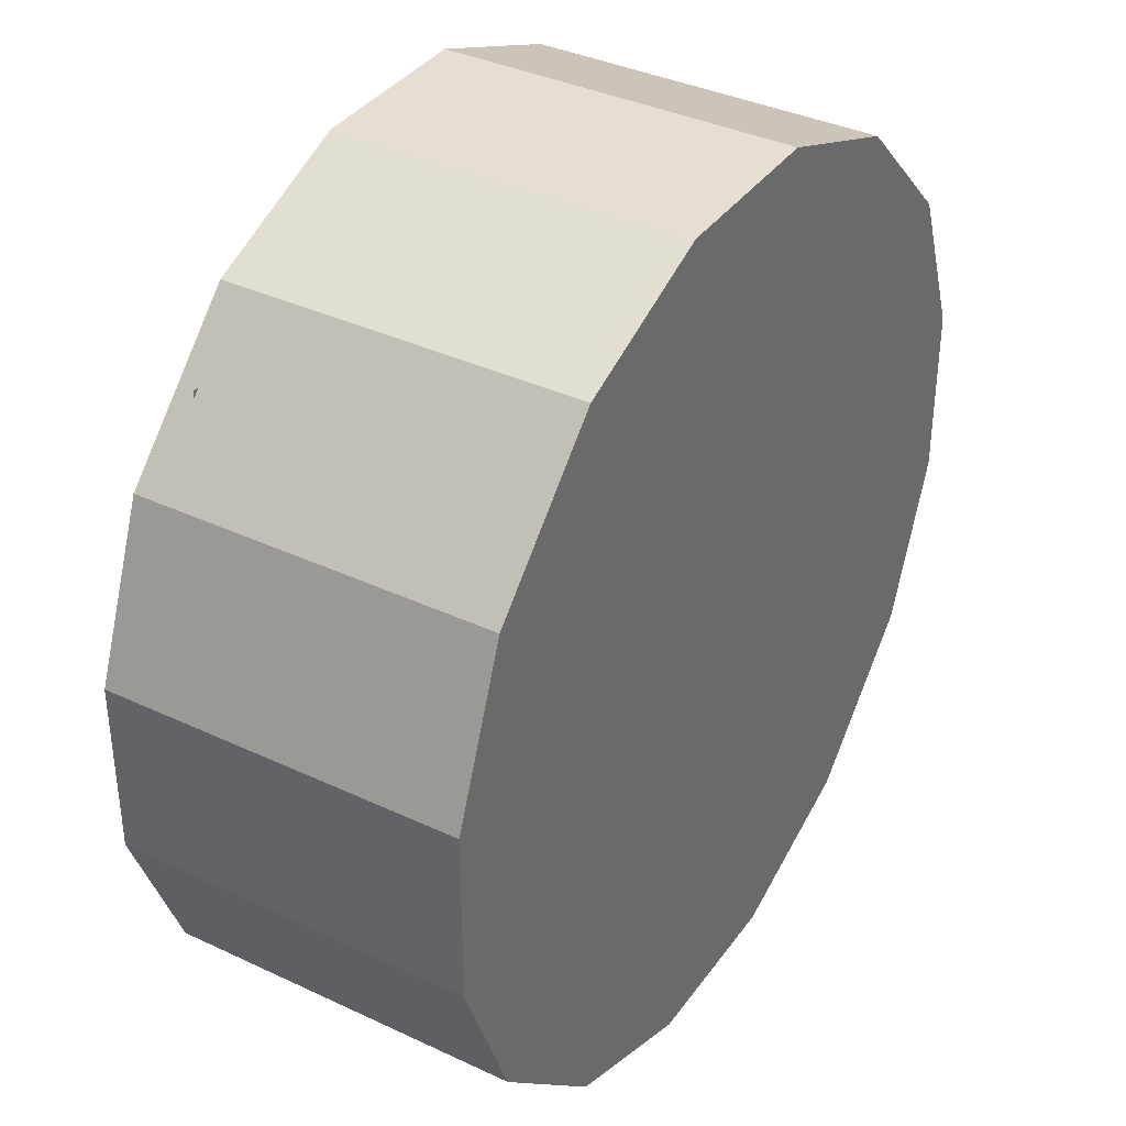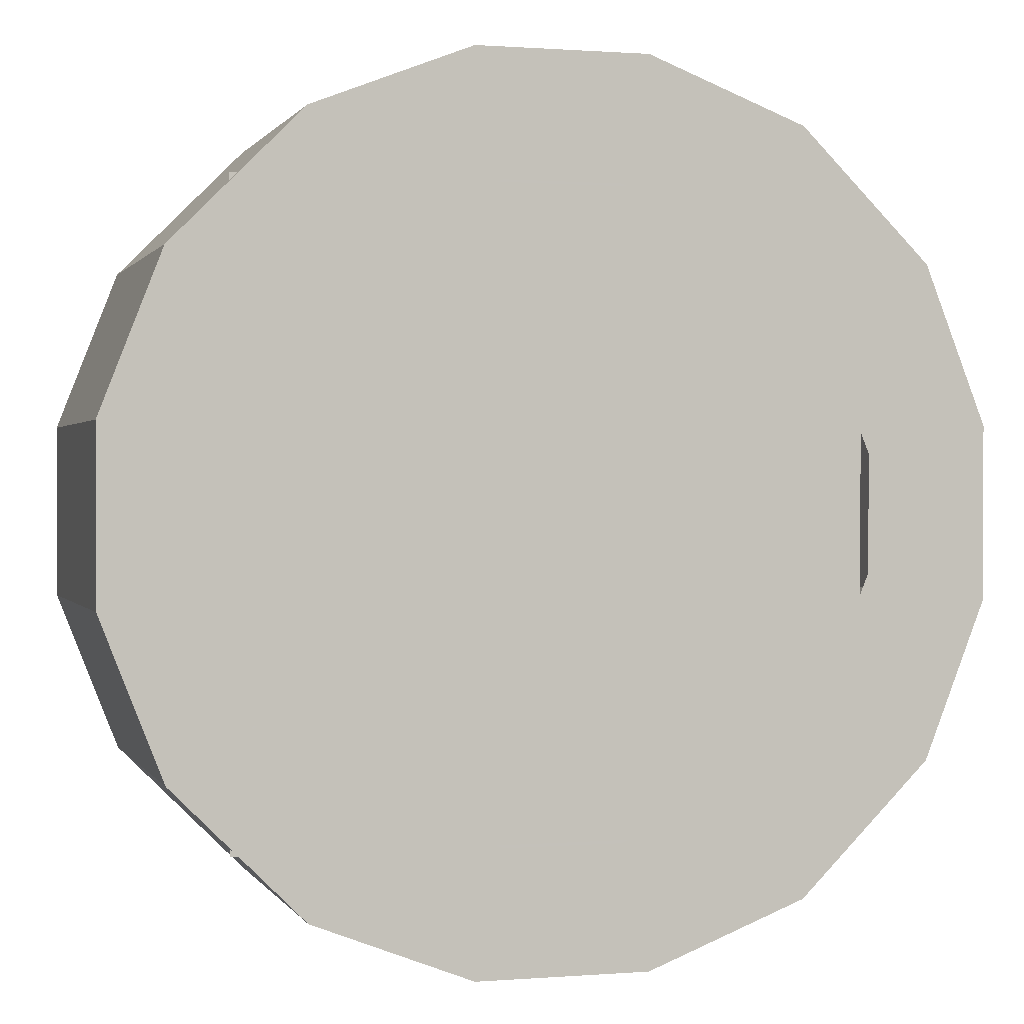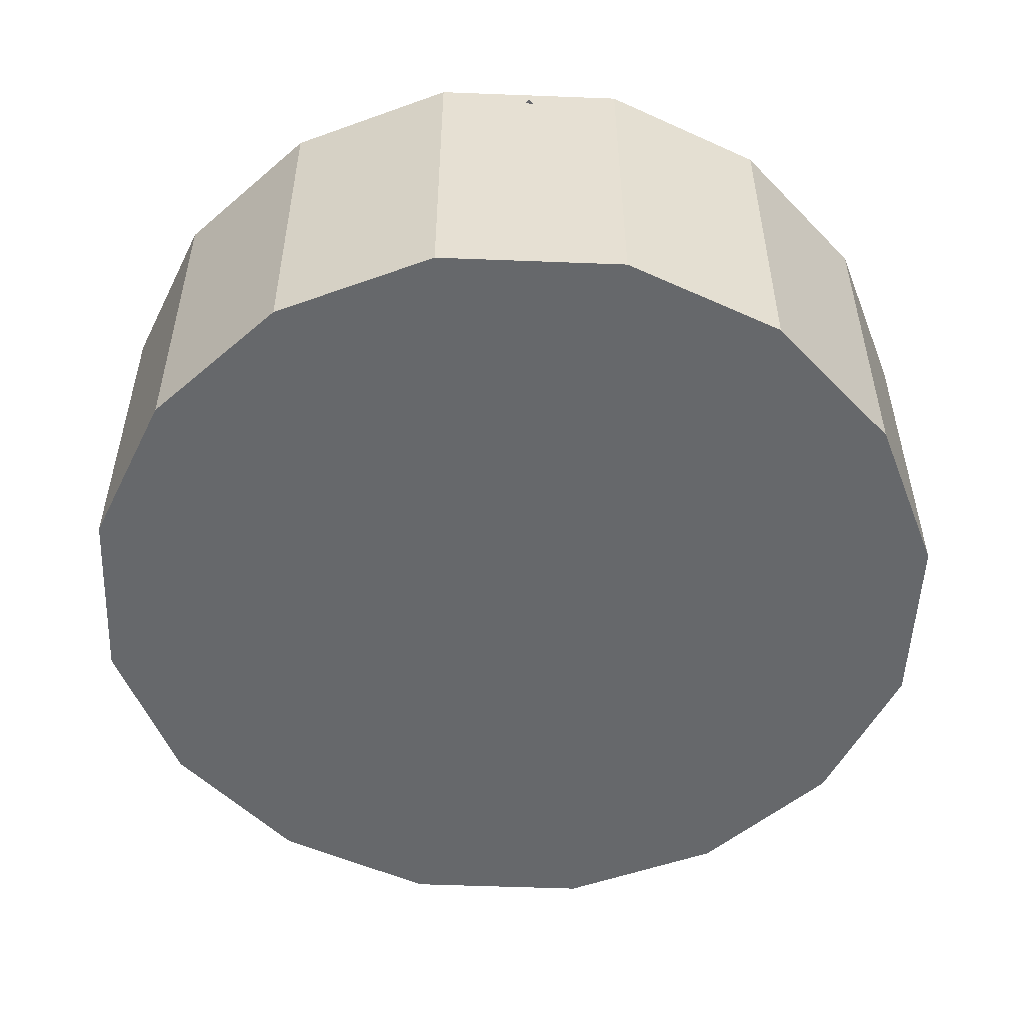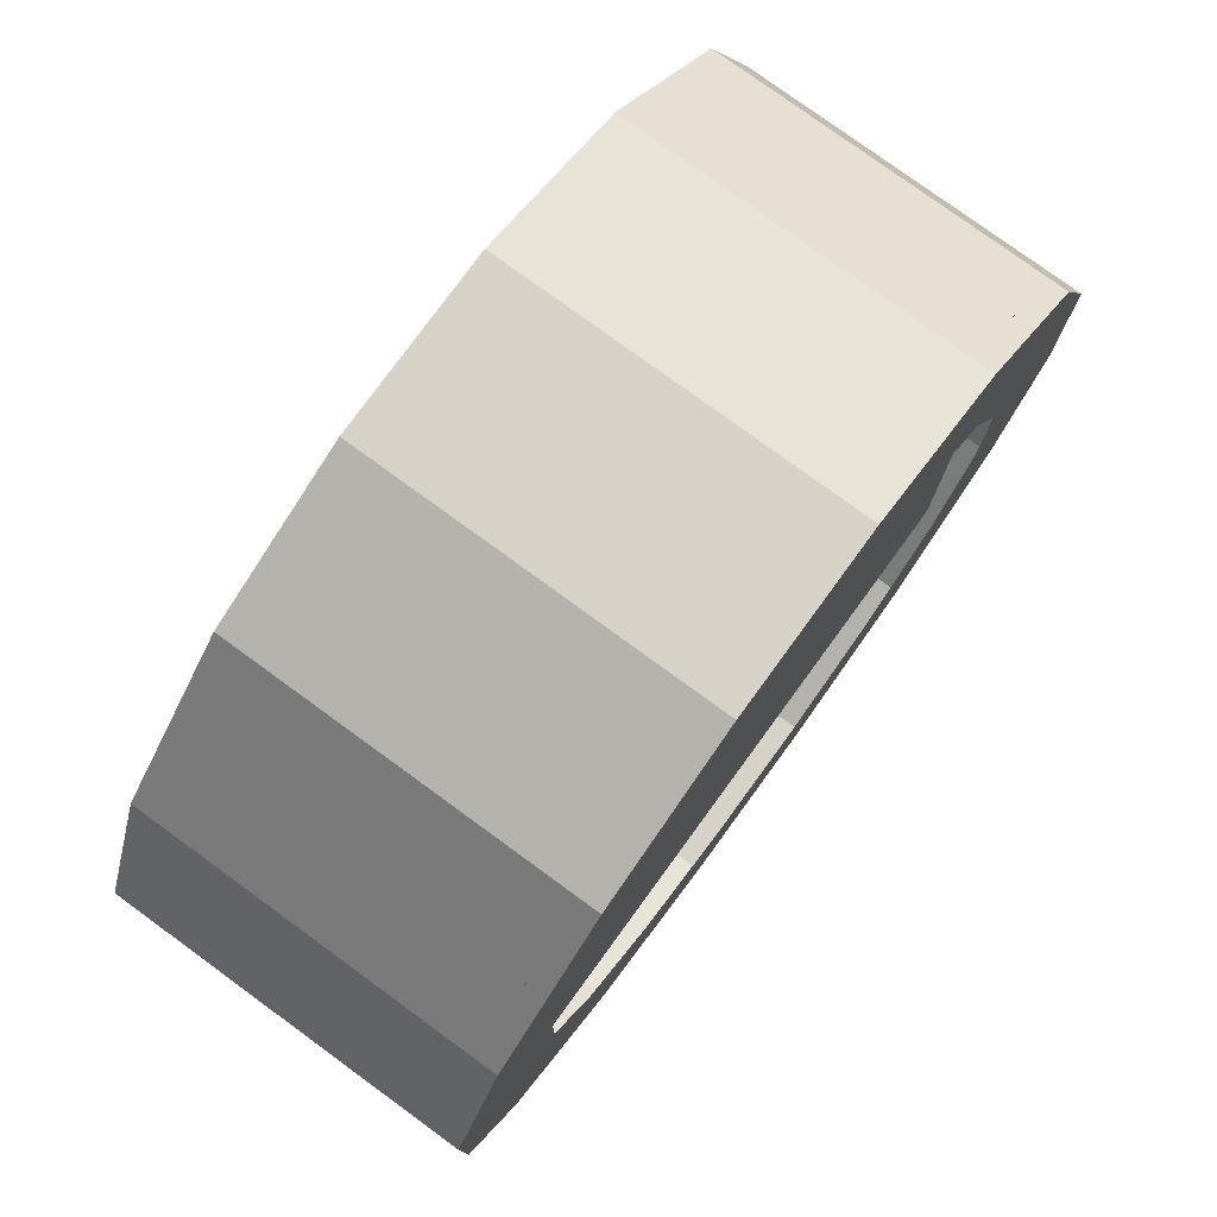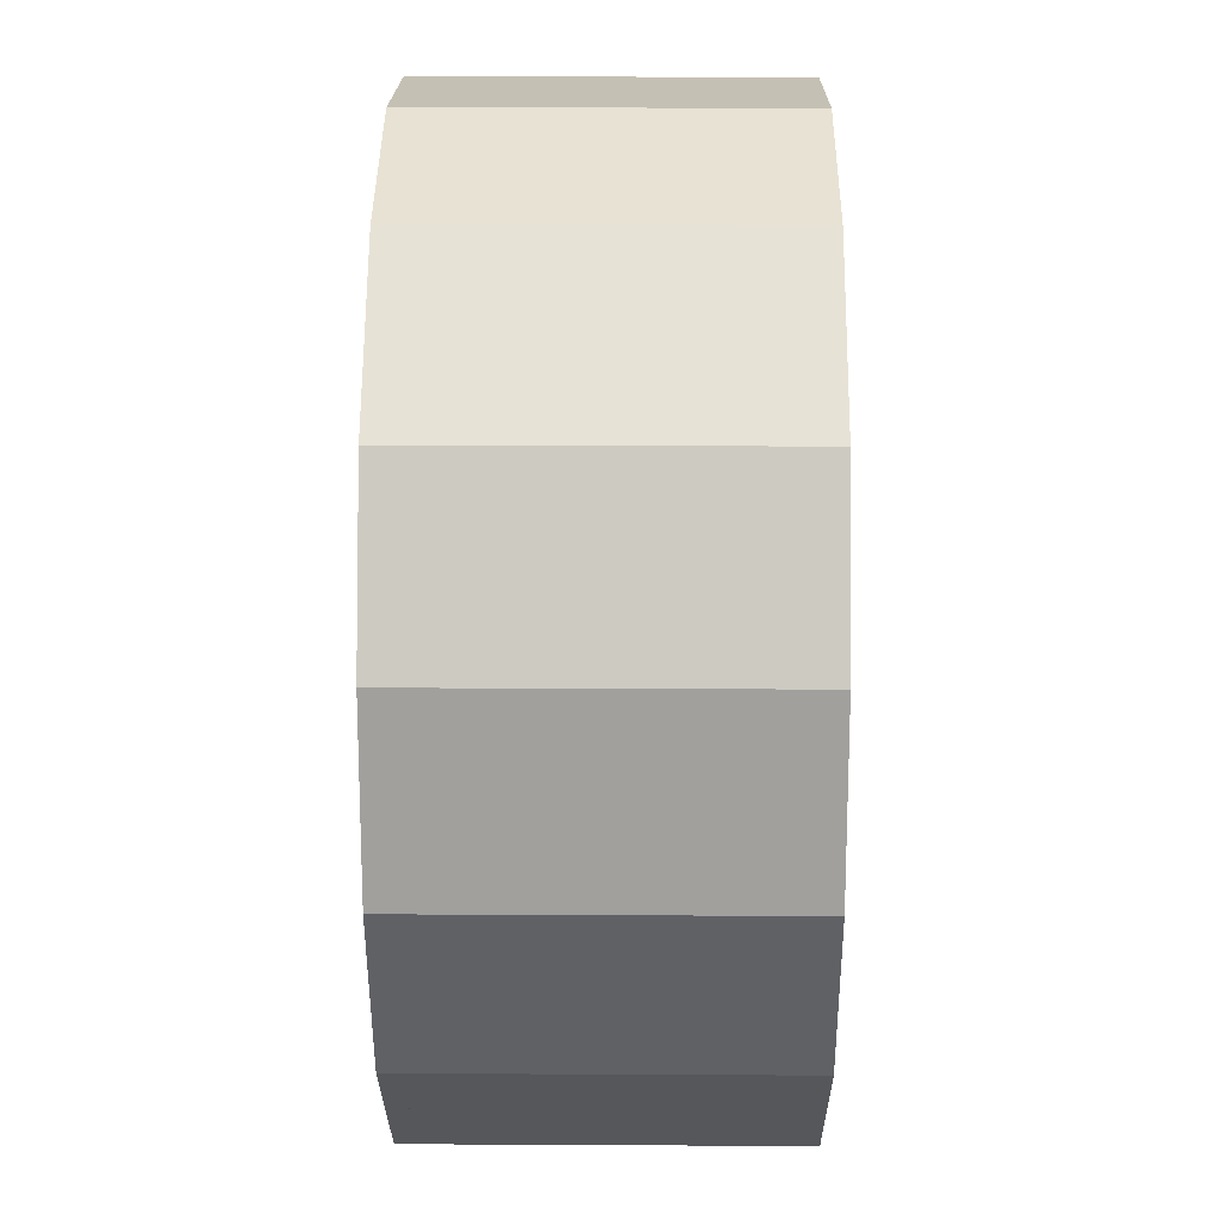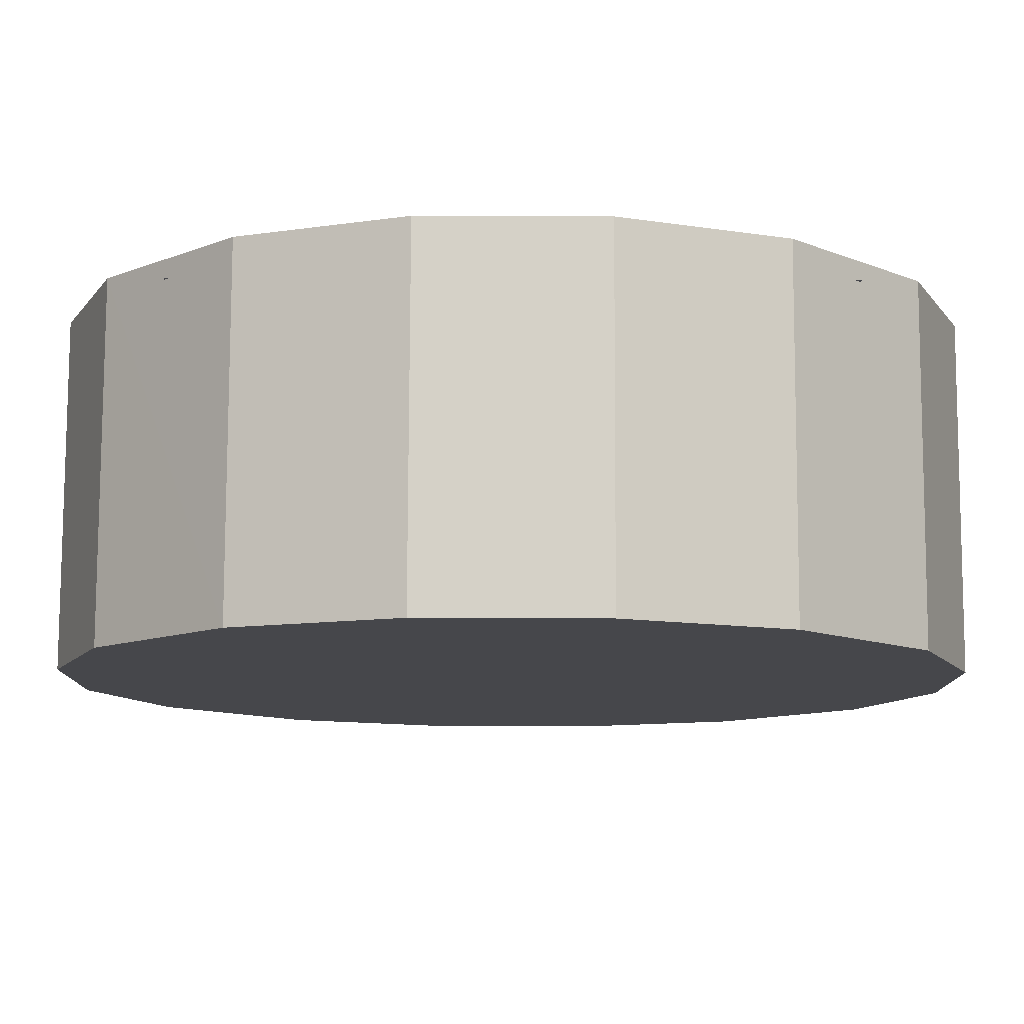
<metadata>
{"format":"obj","ext":"obj","renderer":"f3d","projection":"perspective","resolution":1024,"background":"white","views":[{"elev":37.1,"azim":121.2,"up":"+Y"},{"elev":0.7,"azim":-16.2,"up":"+Y"},{"elev":-52.2,"azim":-47.4,"up":"+Z"},{"elev":78.1,"azim":-53.9,"up":"+Y"},{"elev":18.2,"azim":90.6,"up":"+Y"},{"elev":79.2,"azim":-179.8,"up":"+Y"}]}
</metadata>
<code>
o celsior.151
v -0.3653 0.3831 0.1215
v 0.3736 0.3831 0.1215
v -0.3653 -0.3558 0.1215
v 0.3736 -0.3558 0.1215
v -0.4384 -0.2746 -0.2623
v -0.5115 -0.08782 -0.2623
v -0.4384 0.3019 -0.2623
v -0.5115 0.1152 -0.2623
v -0.2841 -0.4289 -0.2623
v -0.4384 -0.2746 -0.2623
v -0.2841 0.4562 -0.2623
v -0.4384 0.3019 -0.2623
v -0.09737 -0.5019 -0.2623
v -0.2841 -0.4289 -0.2623
v -0.09737 0.5293 -0.2623
v -0.2841 0.4562 -0.2623
v 0.1056 -0.5019 -0.2623
v 0.1056 0.5293 -0.2623
v -0.09737 -0.5019 -0.2623
v -0.09737 0.5293 -0.2623
v 0.2924 -0.4289 -0.2623
v 0.1056 -0.5019 -0.2623
v 0.2924 0.4562 -0.2623
v 0.1056 0.5293 -0.2623
v 0.4467 -0.2746 -0.2623
v 0.2924 -0.4289 -0.2623
v 0.4467 0.3019 -0.2623
v 0.2924 0.4562 -0.2623
v 0.5198 -0.08782 -0.2623
v 0.4467 -0.2746 -0.2623
v 0.5198 0.1152 -0.2623
v 0.4467 0.3019 -0.2623
v 0.5198 -0.08782 -0.2623
v 0.5198 0.1152 -0.2623
v 0.5198 -0.08782 0.1439
v 0.5198 0.1152 0.1439
v 0.4467 -0.2746 -0.2623
v 0.4467 -0.2746 0.1439
v 0.5198 -0.08782 -0.2623
v 0.5198 -0.08782 0.1439
v 0.2924 -0.4289 -0.2623
v 0.4467 -0.2746 -0.2623
v 0.2924 -0.4289 0.1439
v 0.4467 -0.2746 0.1439
v 0.1056 -0.5019 -0.2623
v 0.2924 -0.4289 -0.2623
v 0.1056 -0.5019 0.1439
v 0.2924 -0.4289 0.1439
v -0.09737 -0.5019 -0.2623
v 0.1056 -0.5019 -0.2623
v -0.09737 -0.5019 0.1439
v 0.1056 -0.5019 0.1439
v -0.2841 -0.4289 -0.2623
v -0.09737 -0.5019 -0.2623
v -0.2841 -0.4289 0.1439
v -0.09737 -0.5019 0.1439
v -0.4384 -0.2746 -0.2623
v -0.2841 -0.4289 -0.2623
v -0.4384 -0.2746 0.1439
v -0.2841 -0.4289 0.1439
v -0.5115 -0.08782 -0.2623
v -0.4384 -0.2746 -0.2623
v -0.5115 -0.08782 0.1439
v -0.4384 -0.2746 0.1439
v -0.5115 0.1152 -0.2623
v -0.5115 -0.08782 -0.2623
v -0.5115 0.1152 0.1439
v -0.5115 -0.08782 0.1439
v -0.4384 0.3019 -0.2623
v -0.5115 0.1152 -0.2623
v -0.4384 0.3019 0.1439
v -0.5115 0.1152 0.1439
v -0.2841 0.4562 -0.2623
v -0.4384 0.3019 -0.2623
v -0.2841 0.4562 0.1439
v -0.4384 0.3019 0.1439
v -0.09737 0.5293 -0.2623
v -0.2841 0.4562 -0.2623
v -0.09737 0.5293 0.1439
v -0.2841 0.4562 0.1439
v 0.1056 0.5293 -0.2623
v -0.09737 0.5293 -0.2623
v 0.1056 0.5293 0.1439
v -0.09737 0.5293 0.1439
v 0.2924 0.4562 -0.2623
v 0.2924 0.4562 0.1439
v 0.1056 0.5293 -0.2623
v 0.1056 0.5293 0.1439
v 0.4467 0.3019 -0.2623
v 0.2924 0.4562 -0.2623
v 0.4467 0.3019 0.1439
v 0.2924 0.4562 0.1439
v 0.5198 0.1152 -0.2623
v 0.4467 0.3019 -0.2623
v 0.5198 0.1152 0.1439
v 0.4467 0.3019 0.1439
v 0.3168 0.2207 0.1439
v 0.3736 0.0827 0.1439
v 0.4467 0.3019 0.1439
v 0.5198 0.1152 0.1439
v 0.2112 0.3263 0.1439
v 0.3168 0.2207 0.1439
v 0.2924 0.4562 0.1439
v 0.4467 0.3019 0.1439
v 0.07315 0.3831 0.1439
v 0.2112 0.3263 0.1439
v 0.1056 0.5293 0.1439
v 0.2924 0.4562 0.1439
v -0.06489 0.3831 0.1439
v 0.07315 0.3831 0.1439
v -0.09737 0.5293 0.1439
v 0.1056 0.5293 0.1439
v -0.2029 0.3263 0.1439
v -0.06489 0.3831 0.1439
v -0.2841 0.4562 0.1439
v -0.09737 0.5293 0.1439
v -0.3085 0.2207 0.1439
v -0.2029 0.3263 0.1439
v -0.4384 0.3019 0.1439
v -0.2841 0.4562 0.1439
v -0.3653 0.0827 0.1439
v -0.3085 0.2207 0.1439
v -0.5115 0.1152 0.1439
v -0.4384 0.3019 0.1439
v -0.3653 -0.05534 0.1439
v -0.3653 0.0827 0.1439
v -0.5115 -0.08782 0.1439
v -0.5115 0.1152 0.1439
v -0.3085 -0.1934 0.1439
v -0.3653 -0.05534 0.1439
v -0.3397 -0.2129 0.1439
v -0.4384 -0.2746 0.1439
v -0.4173 -0.2112 0.1439
v -0.4636 -0.2102 0.1439
v -0.5115 -0.08782 0.1439
v -0.2029 -0.2989 0.1439
v -0.2841 -0.4289 0.1439
v -0.2878 -0.214 0.1439
v -0.3085 -0.1934 0.1439
v -0.3064 -0.2136 0.1439
v -0.3397 -0.2129 0.1439
v -0.4384 -0.2746 0.1439
v -0.06489 -0.3558 0.1439
v -0.2029 -0.2989 0.1439
v -0.09737 -0.5019 0.1439
v -0.2841 -0.4289 0.1439
v 0.07315 -0.3558 0.1439
v -0.06489 -0.3558 0.1439
v 0.1056 -0.5019 0.1439
v -0.09737 -0.5019 0.1439
v 0.2112 -0.2989 0.1439
v 0.07315 -0.3558 0.1439
v 0.2924 -0.4289 0.1439
v 0.1056 -0.5019 0.1439
v 0.3168 -0.1934 0.1439
v 0.3731 -0.2286 0.1439
v 0.2835 -0.2266 0.1439
v 0.2112 -0.2989 0.1439
v 0.2924 -0.4289 0.1439
v 0.4467 -0.2746 0.1439
v 0.3736 -0.05534 0.1439
v 0.3168 -0.1934 0.1439
v 0.5198 -0.08782 0.1439
v 0.4639 -0.2306 0.1439
v 0.4467 -0.2746 0.1439
v 0.3731 -0.2286 0.1439
v 0.3736 0.0827 0.1439
v 0.3736 -0.05534 0.1439
v 0.5198 0.1152 0.1439
v 0.5198 -0.08782 0.1439
f 1 3 2
f 3 4 2
f 5 6 7
f 6 8 7
f 9 10 11
f 10 12 11
f 13 14 15
f 14 16 15
f 17 19 18
f 19 20 18
f 21 22 23
f 22 24 23
f 25 26 27
f 26 28 27
f 29 30 31
f 30 32 31
f 33 34 35
f 34 36 35
f 37 39 38
f 39 40 38
f 41 42 43
f 42 44 43
f 45 46 47
f 46 48 47
f 49 50 51
f 50 52 51
f 53 54 55
f 54 56 55
f 57 58 59
f 58 60 59
f 61 62 63
f 62 64 63
f 65 66 67
f 66 68 67
f 69 70 71
f 70 72 71
f 73 74 75
f 74 76 75
f 77 78 79
f 78 80 79
f 81 82 83
f 82 84 83
f 85 87 86
f 87 88 86
f 89 90 91
f 90 92 91
f 93 94 95
f 94 96 95
f 97 98 99
f 98 100 99
f 101 102 103
f 102 104 103
f 105 106 107
f 106 108 107
f 109 110 111
f 110 112 111
f 113 114 115
f 114 116 115
f 117 118 119
f 118 120 119
f 121 122 123
f 122 124 123
f 125 126 127
f 126 128 127
f 129 130 133 131
f 131 133 132
f 133 134 132
f 130 135 134 133
f 136 138 140 137
f 140 138 139
f 140 141 142 137
f 139 141 140
f 143 144 145
f 144 146 145
f 147 148 149
f 148 150 149
f 151 152 153
f 152 154 153
f 155 157 156
f 156 157 158 160
f 158 159 160
f 161 162 163
f 162 166 164 163
f 164 166 165
f 167 168 169
f 168 170 169

</code>
